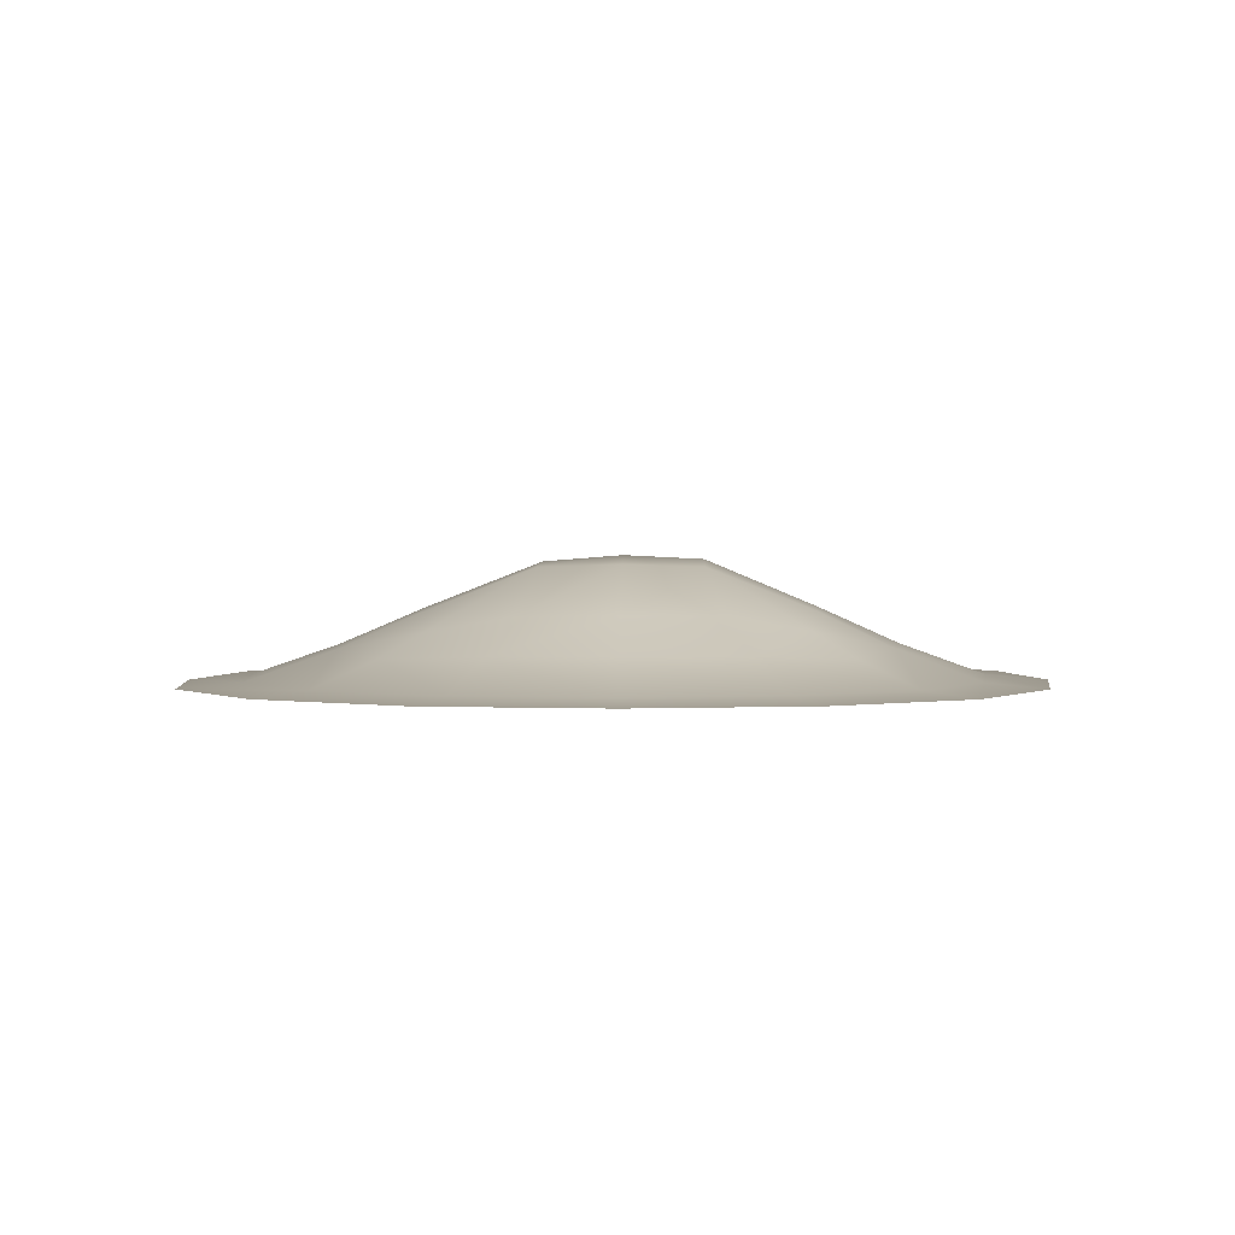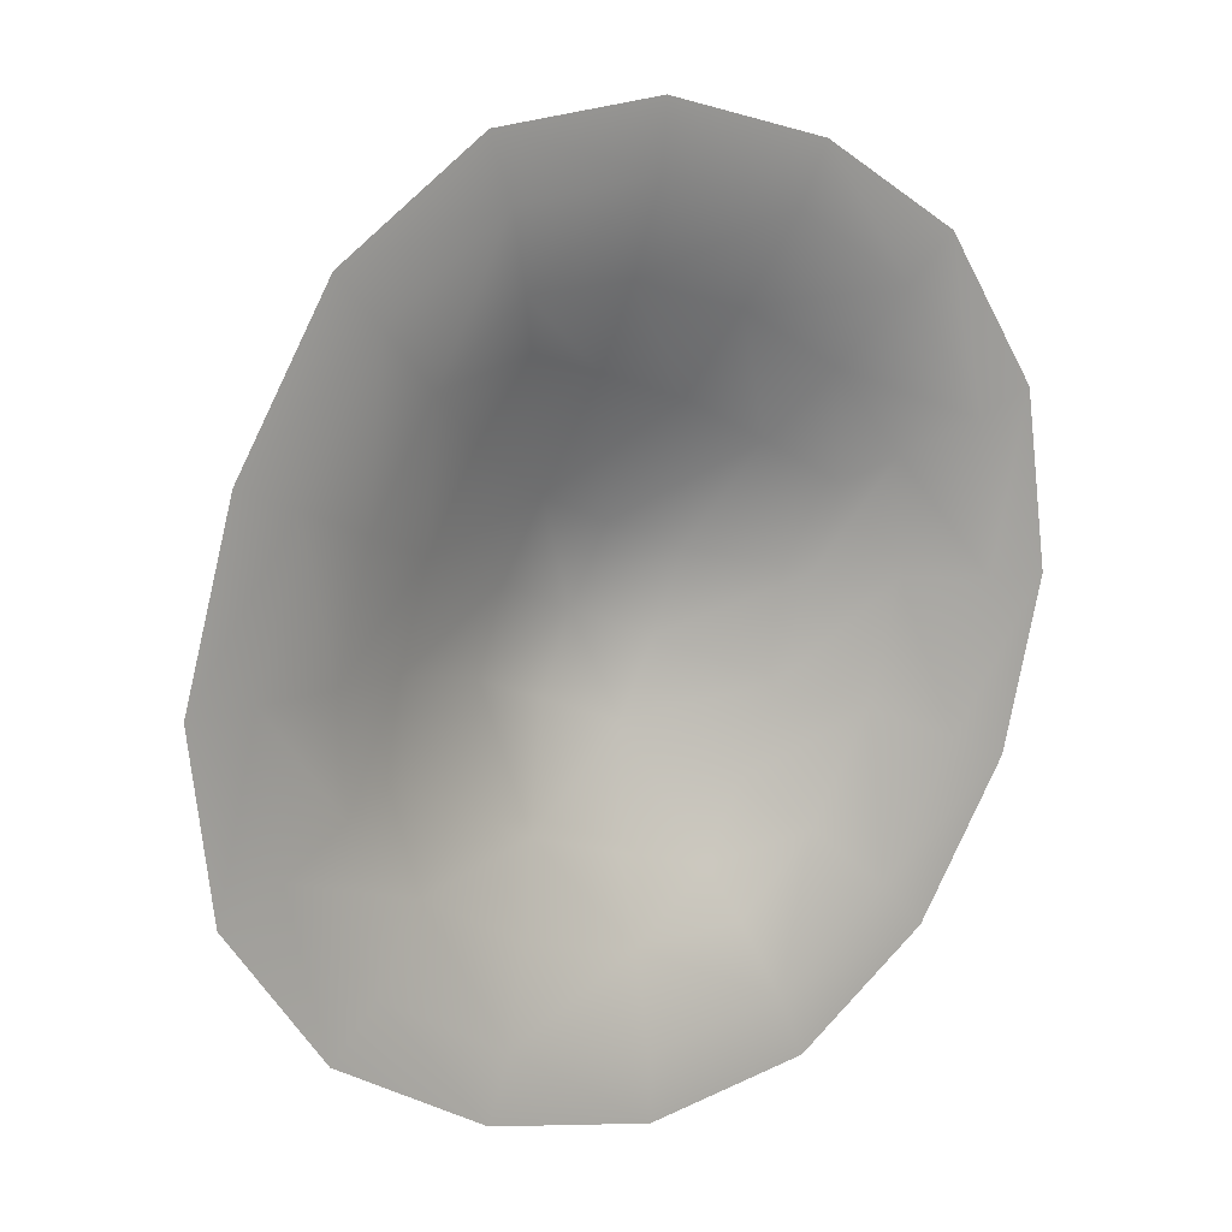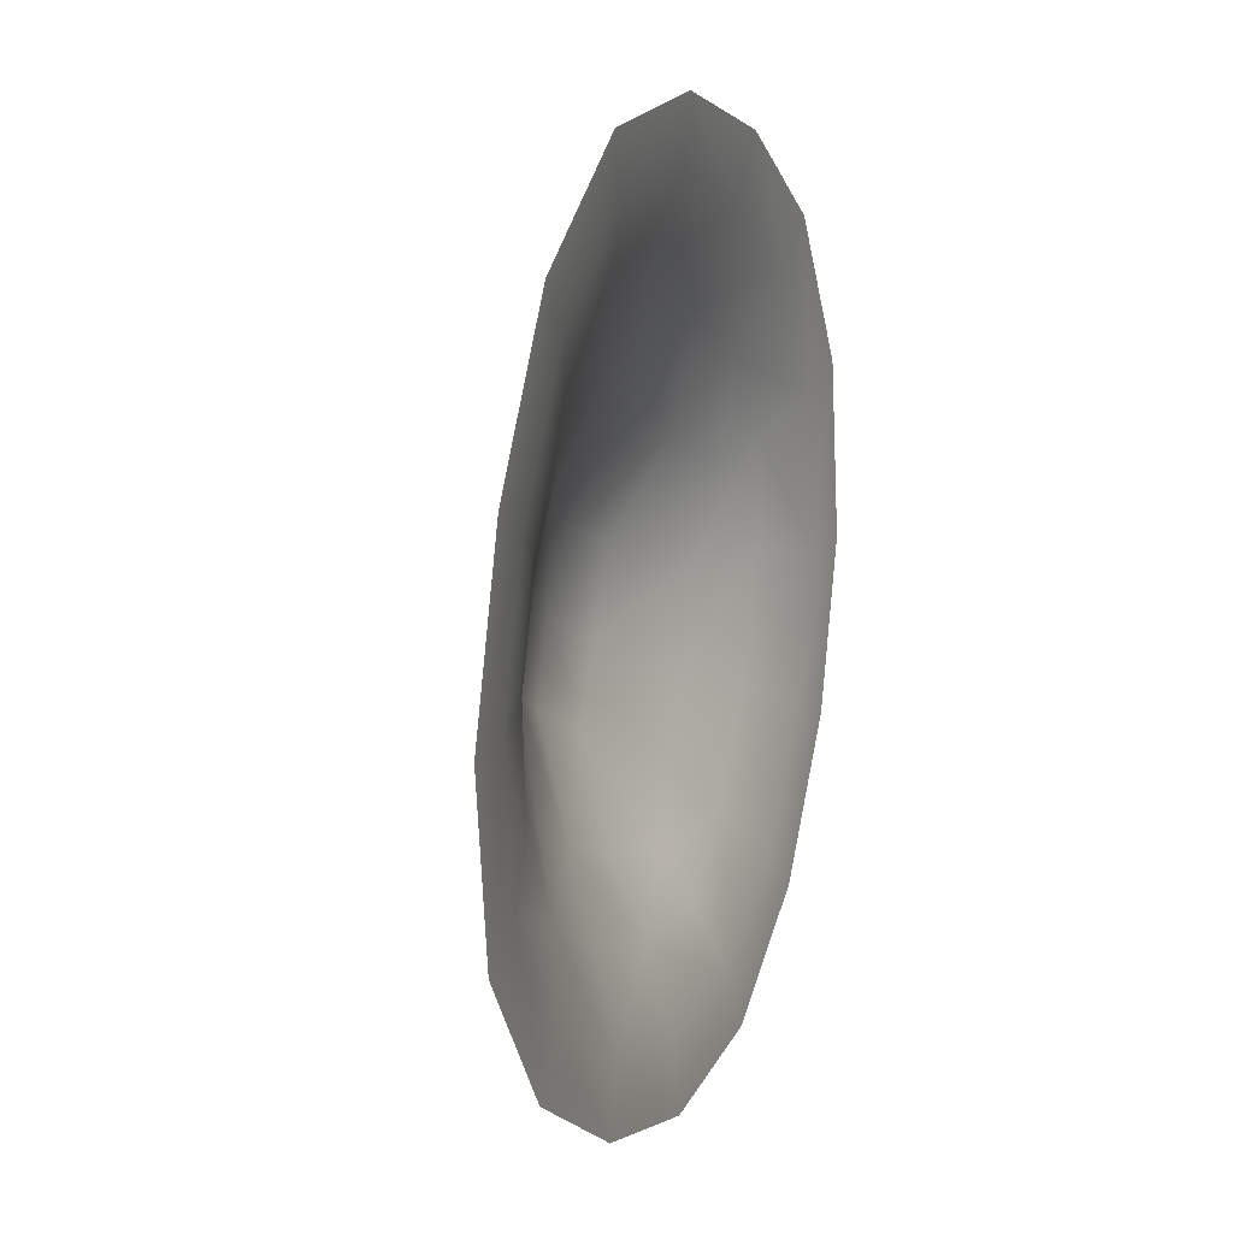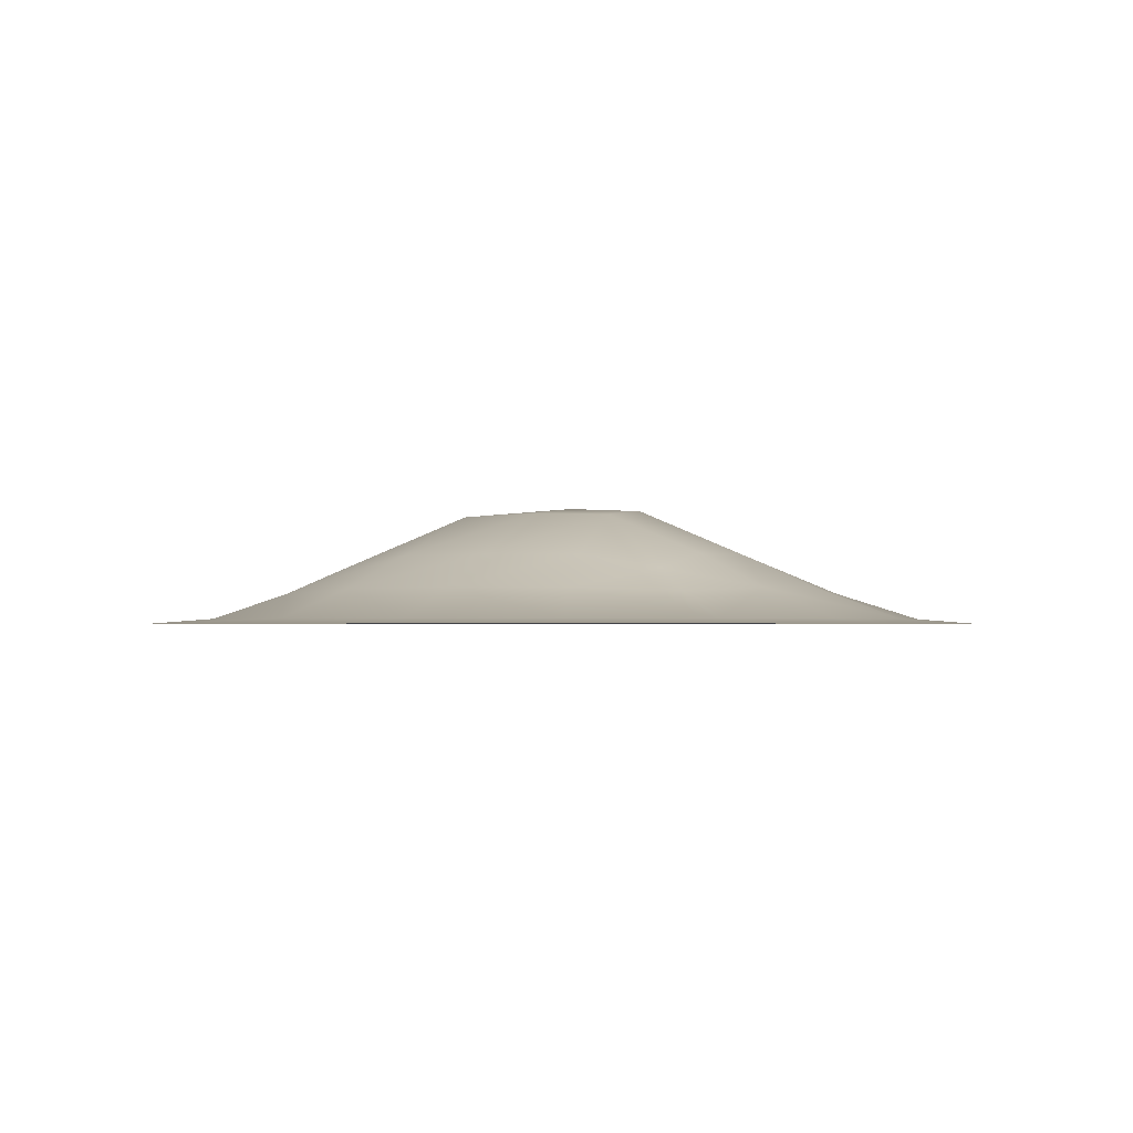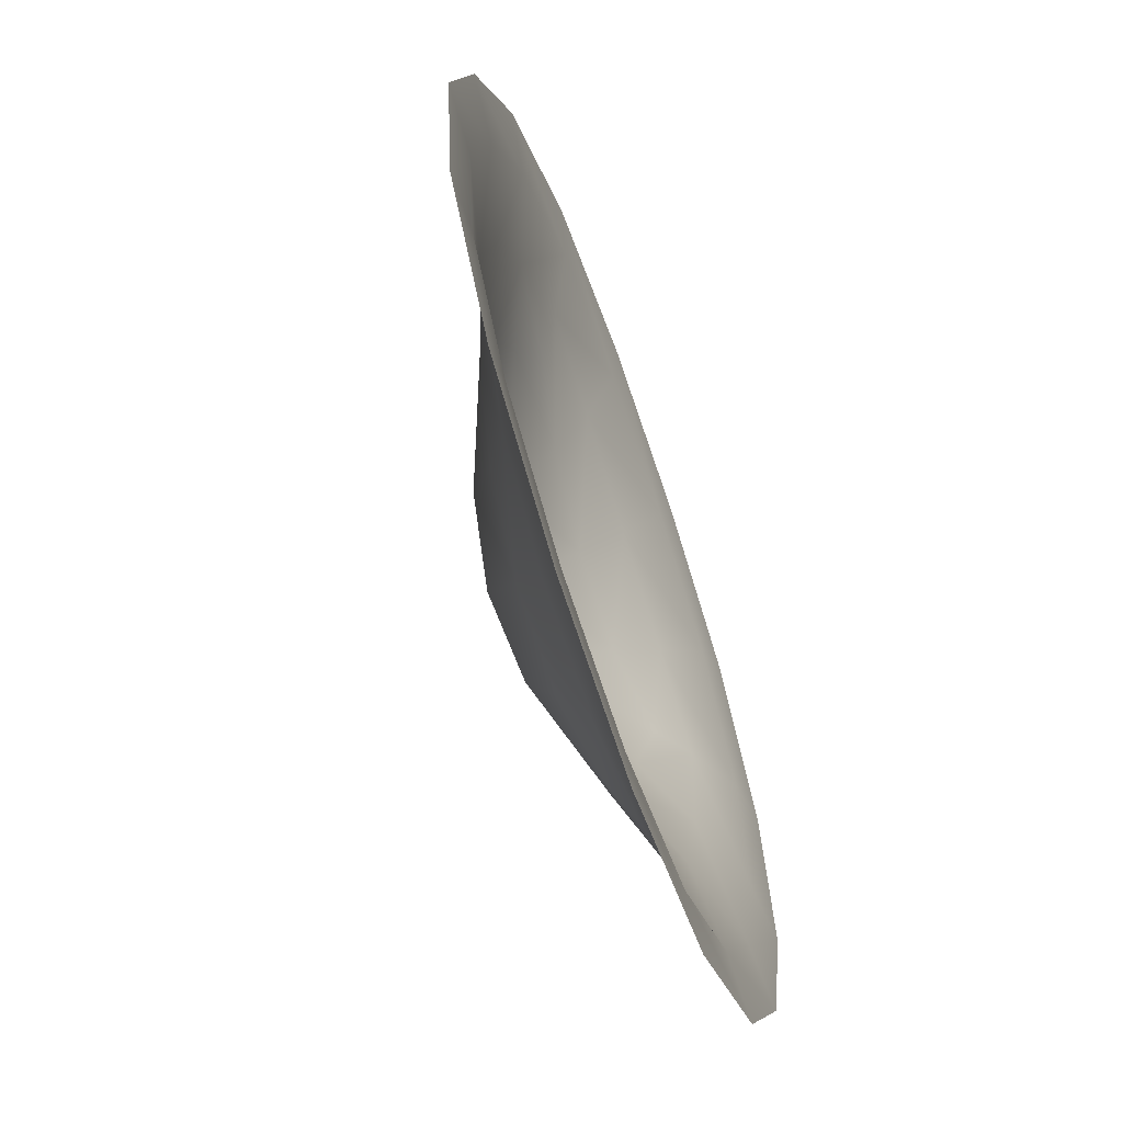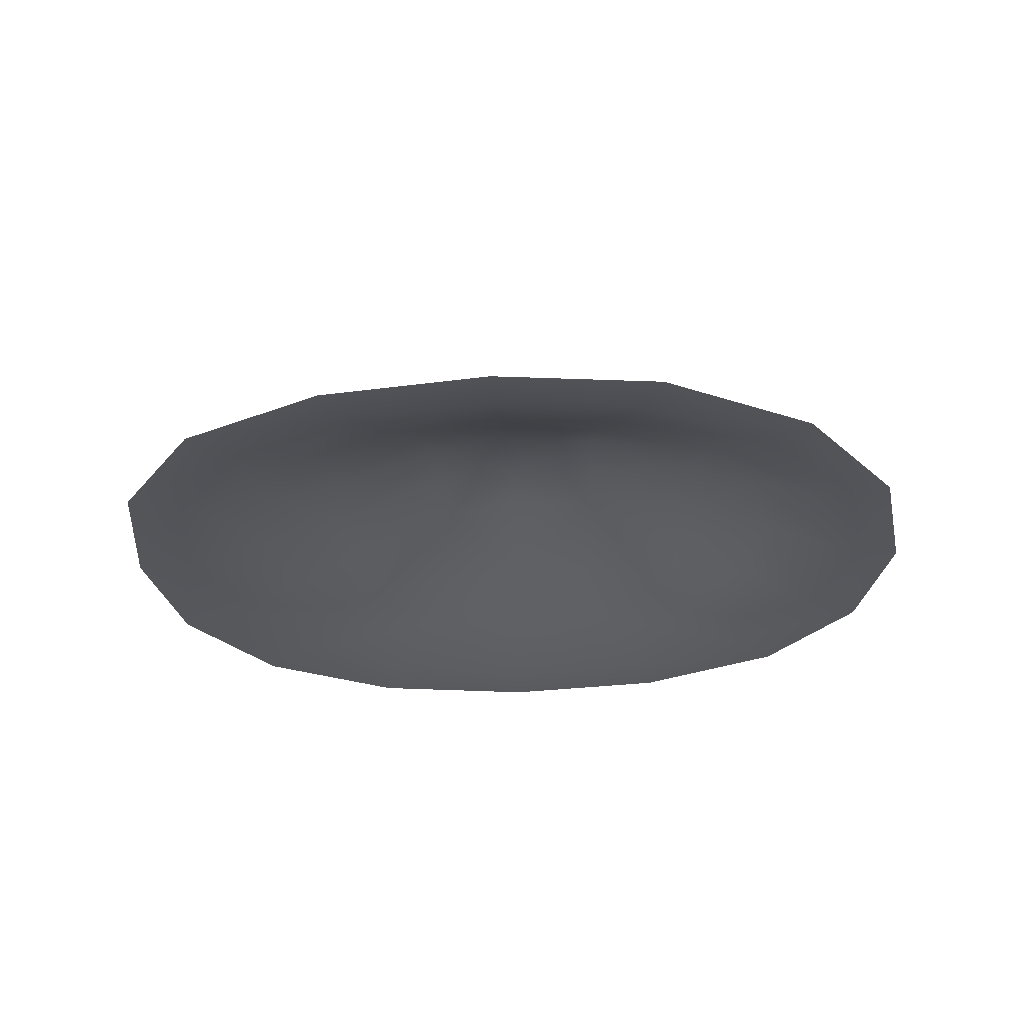
<metadata>
{"format":"obj","ext":"obj","renderer":"f3d","projection":"perspective","resolution":1024,"background":"white","views":[{"elev":1.5,"azim":114.9,"up":"+Y"},{"elev":15.4,"azim":-39.4,"up":"+Z"},{"elev":14.5,"azim":-70.0,"up":"+Z"},{"elev":-1.5,"azim":137.5,"up":"+Y"},{"elev":-62.1,"azim":-70.3,"up":"+Z"},{"elev":-26.6,"azim":27.0,"up":"+Y"}]}
</metadata>
<code>
g rockK006_geo
v -0.2126 0.008251 -0.1226
v -0.1738 9.537e-09 -0.2226
v 0.07048 9.537e-09 -0.07589
v -0.003777 0.008516 0.003524
v 0.2391 9.537e-09 0.1622
v -0.4648 0.008595 -0.1423
v -0.4459 0.06016 -0.00301
v -0.4684 9.537e-09 -0.2463
v -0.7133 0.00865 -0.07206
v -0.758 9.537e-09 -0.1647
v 0.1407 0.008571 0.2079
v 0.3145 9.537e-09 0.4401
v -0.9316 0.008377 0.06487
v -0.826 0.05444 0.1661
v -1.012 9.537e-09 -0.005109
v -1.07 0.007926 0.2609
v -1.174 9.537e-09 0.2242
v -1.1 0.008119 0.4995
v -1.209 9.537e-09 0.5029
v -0.6471 0.06144 0.05876
v -0.586 0.1221 0.1797
v 0.2056 0.008503 0.4463
v 0.2688 9.537e-09 0.7351
v -0.9467 0.04332 0.3054
v -1.031 0.008159 0.7384
v -1.128 9.537e-09 0.7816
v 0.1672 0.008232 0.6988
v 0.09593 9.537e-09 0.9847
v -0.9543 0.04791 0.4848
v -0.8998 0.008114 0.9508
v -0.9759 9.537e-09 1.029
v 0.01857 0.008568 0.9119
v -0.1554 9.537e-09 1.133
v -0.897 0.04899 0.6775
v -0.6956 0.007914 1.084
v -0.7368 9.537e-09 1.185
v -0.7915 0.04772 0.849
v -0.7721 0.09788 0.6203
v -0.8228 0.09608 0.466
v -0.4469 0.00835 1.105
v -0.4464 9.537e-09 1.209
v -0.1973 0.008623 1.039
v -0.6479 0.043 0.9608
v -0.4578 0.05383 0.9598
v -0.2559 0.06064 0.9002
v -0.8602 0.07686 0.3357
v -0.7343 0.1078 0.2601
v -0.6366 0.1747 0.409
v -0.07582 0.05917 0.7961
v -0.5892 0.1786 0.5365
v -0.4469 0.2076 0.4704
v -0.524 0.1708 0.6526
v -0.5029 0.2009 0.3488
v -0.3694 0.1889 0.2907
v 0.05015 0.0512 0.6493
v -0.6905 0.09564 0.7611
v -0.6143 0.07628 0.875
v -0.4717 0.1065 0.8282
v -0.3099 0.1204 0.7706
v -0.1585 0.1163 0.6914
v -0.3889 0.197 0.5913
v -0.03156 0.08986 0.6148
v -0.2515 0.1884 0.5336
v -0.06514 0.1137 0.4789
v -0.3048 0.1927 0.4068
v 0.06326 0.05766 0.4615
v -0.1184 0.1168 0.3243
v 0.006099 0.05939 0.2686
v -0.2045 0.1146 0.1868
v -0.1068 0.05803 0.102
v -0.2842 0.09123 0.07728
v -0.2546 0.05176 -0.004727
v -0.4259 0.119 0.1223
g rockK006_geo_0
f 3 2 1
f 4 3 1
f 5 3 4
f 1 2 6
f 1 6 7
f 2 8 6
f 6 8 9
f 6 9 7
f 8 10 9
f 11 5 4
f 12 5 11
f 9 10 13
f 9 13 14
f 10 15 13
f 13 15 16
f 13 16 14
f 15 17 16
f 16 17 18
f 17 19 18
f 9 20 7
f 20 9 14
f 20 21 7
f 21 20 14
f 22 12 11
f 23 12 22
f 16 24 14
f 16 18 24
f 18 19 25
f 19 26 25
f 27 23 22
f 28 23 27
f 18 29 24
f 18 25 29
f 25 26 30
f 26 31 30
f 32 28 27
f 33 28 32
f 25 34 29
f 25 30 34
f 30 31 35
f 31 36 35
f 30 37 34
f 30 35 37
f 34 38 29
f 34 37 38
f 29 39 24
f 38 39 29
f 35 36 40
f 36 41 40
f 41 33 42
f 40 41 42
f 42 33 32
f 35 40 43
f 35 43 37
f 40 42 44
f 40 44 43
f 42 32 45
f 42 45 44
f 39 46 24
f 24 46 14
f 46 47 14
f 47 21 14
f 47 46 48
f 46 39 48
f 21 47 48
f 32 49 45
f 32 27 49
f 48 39 50
f 50 51 48
f 39 38 50
f 50 38 52
f 51 50 52
f 53 21 48
f 51 53 48
f 21 53 54
f 54 53 51
f 27 55 49
f 27 22 55
f 38 56 52
f 37 56 38
f 57 56 37
f 43 57 37
f 56 57 58
f 58 57 43
f 52 56 58
f 44 58 43
f 59 58 44
f 52 58 59
f 45 59 44
f 45 49 60
f 59 45 60
f 61 52 59
f 59 60 61
f 61 51 52
f 60 49 62
f 49 55 62
f 60 63 61
f 61 63 51
f 60 62 63
f 64 62 55
f 62 64 63
f 63 65 51
f 63 64 65
f 65 54 51
f 66 64 55
f 22 66 55
f 22 11 66
f 64 67 65
f 67 64 66
f 65 67 54
f 11 68 66
f 68 67 66
f 11 4 68
f 69 67 68
f 67 69 54
f 4 70 68
f 70 69 68
f 4 1 70
f 69 71 54
f 71 69 70
f 1 72 70
f 72 71 70
f 72 1 7
f 71 72 7
f 71 73 54
f 73 71 7
f 73 21 54
f 21 73 7

</code>
